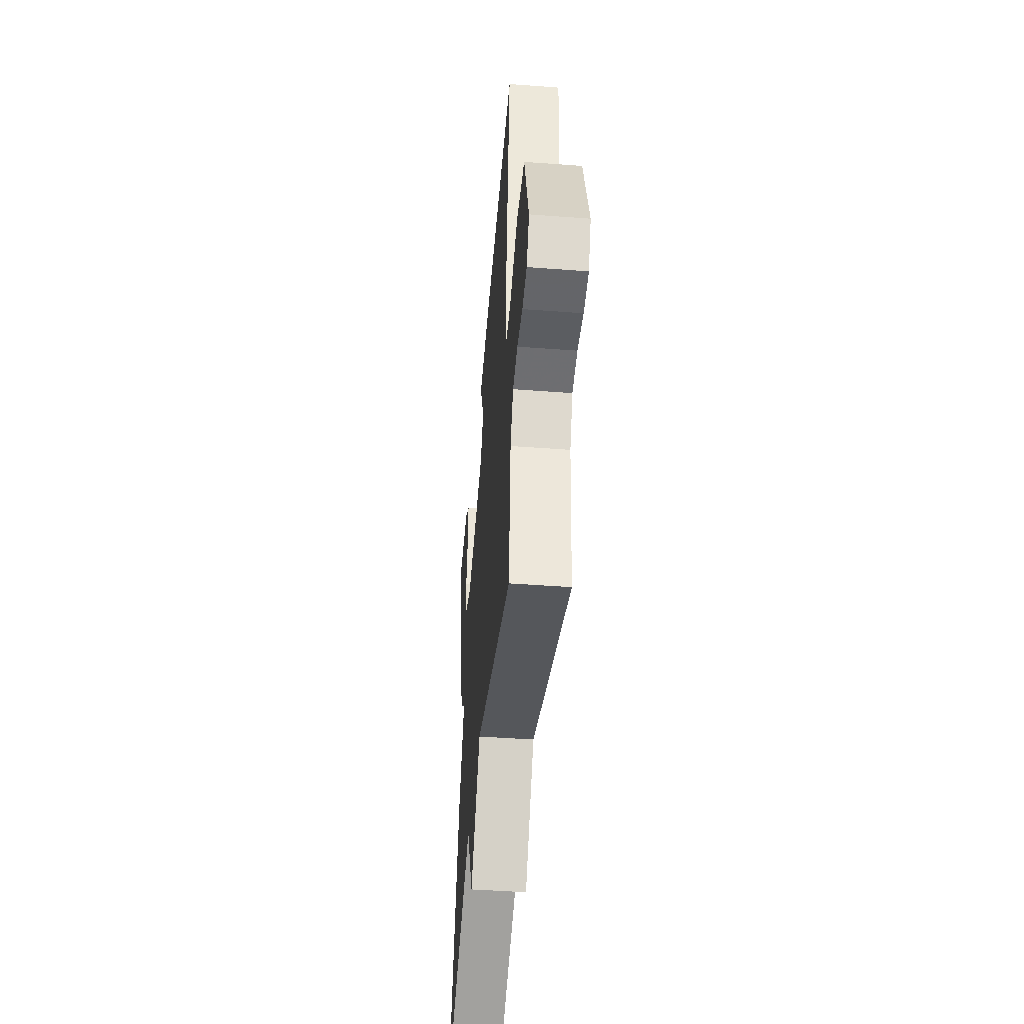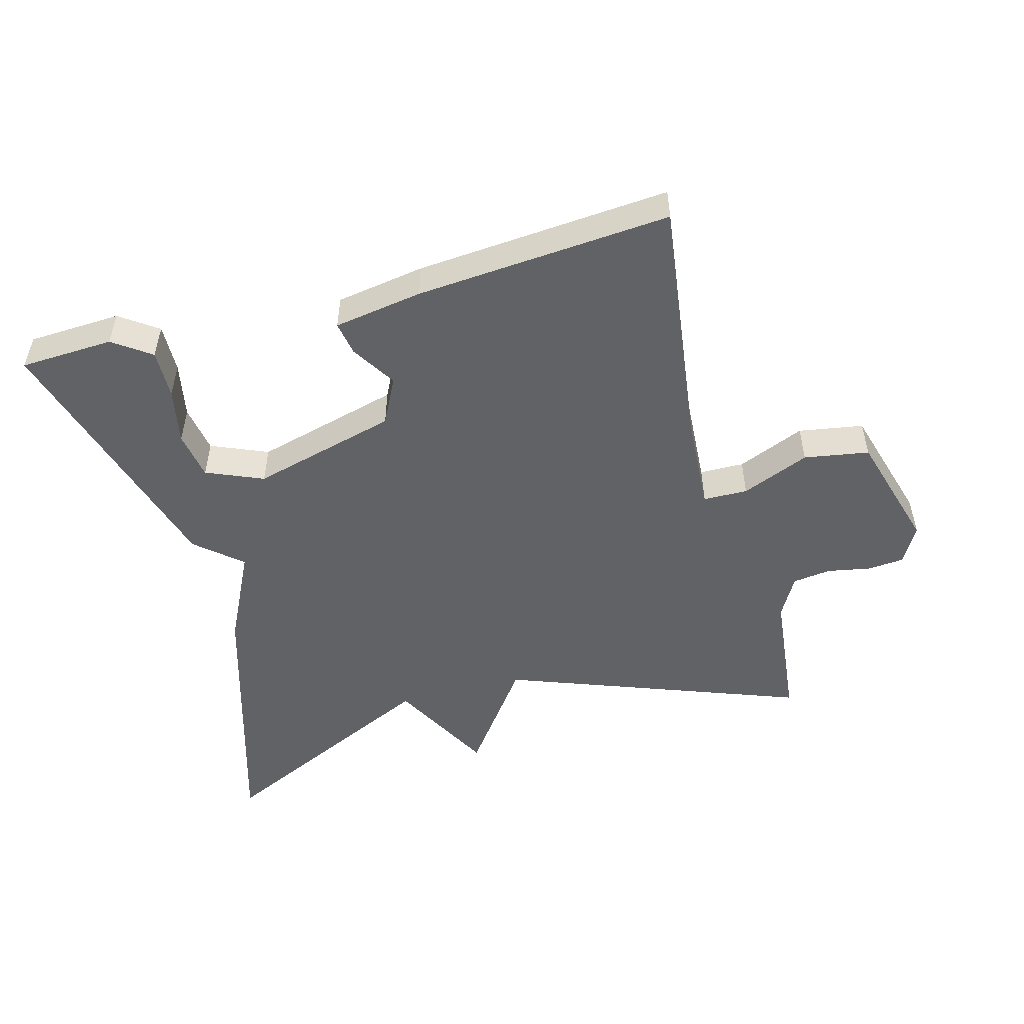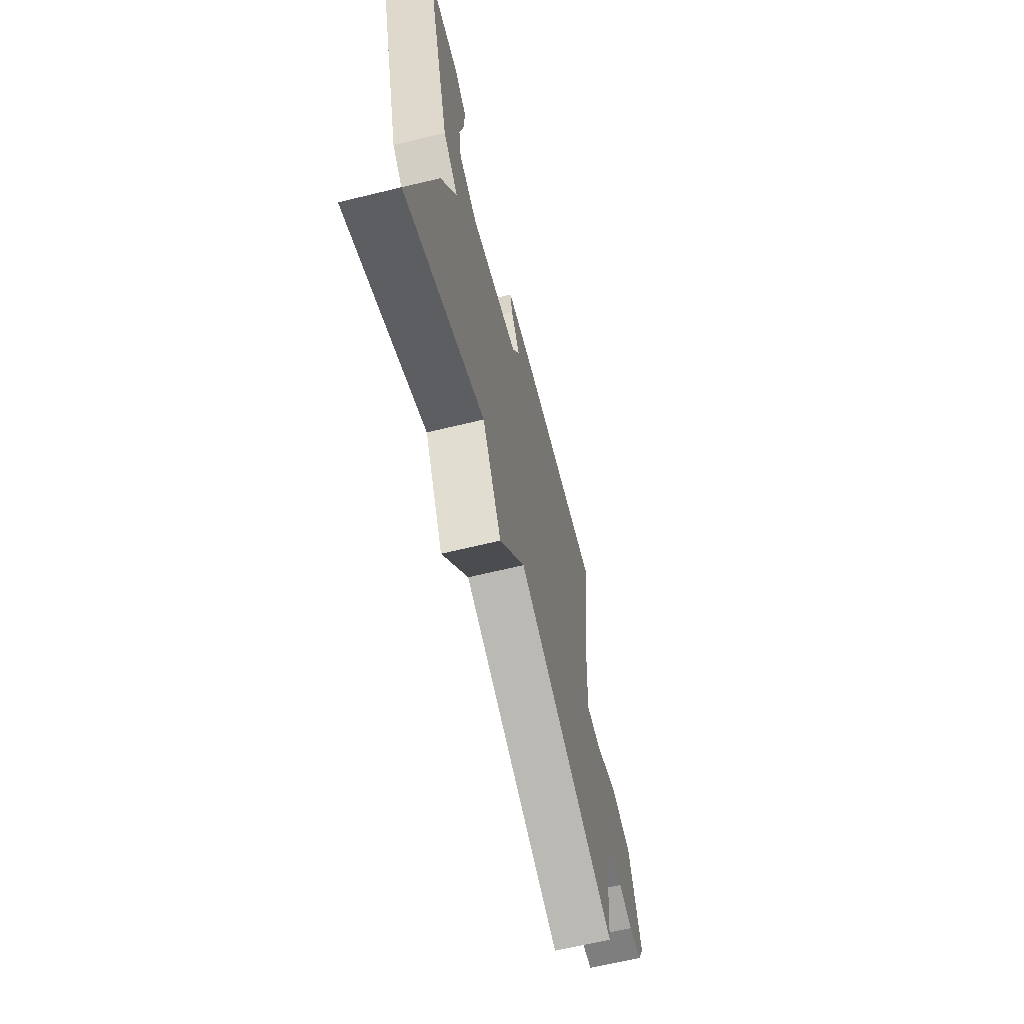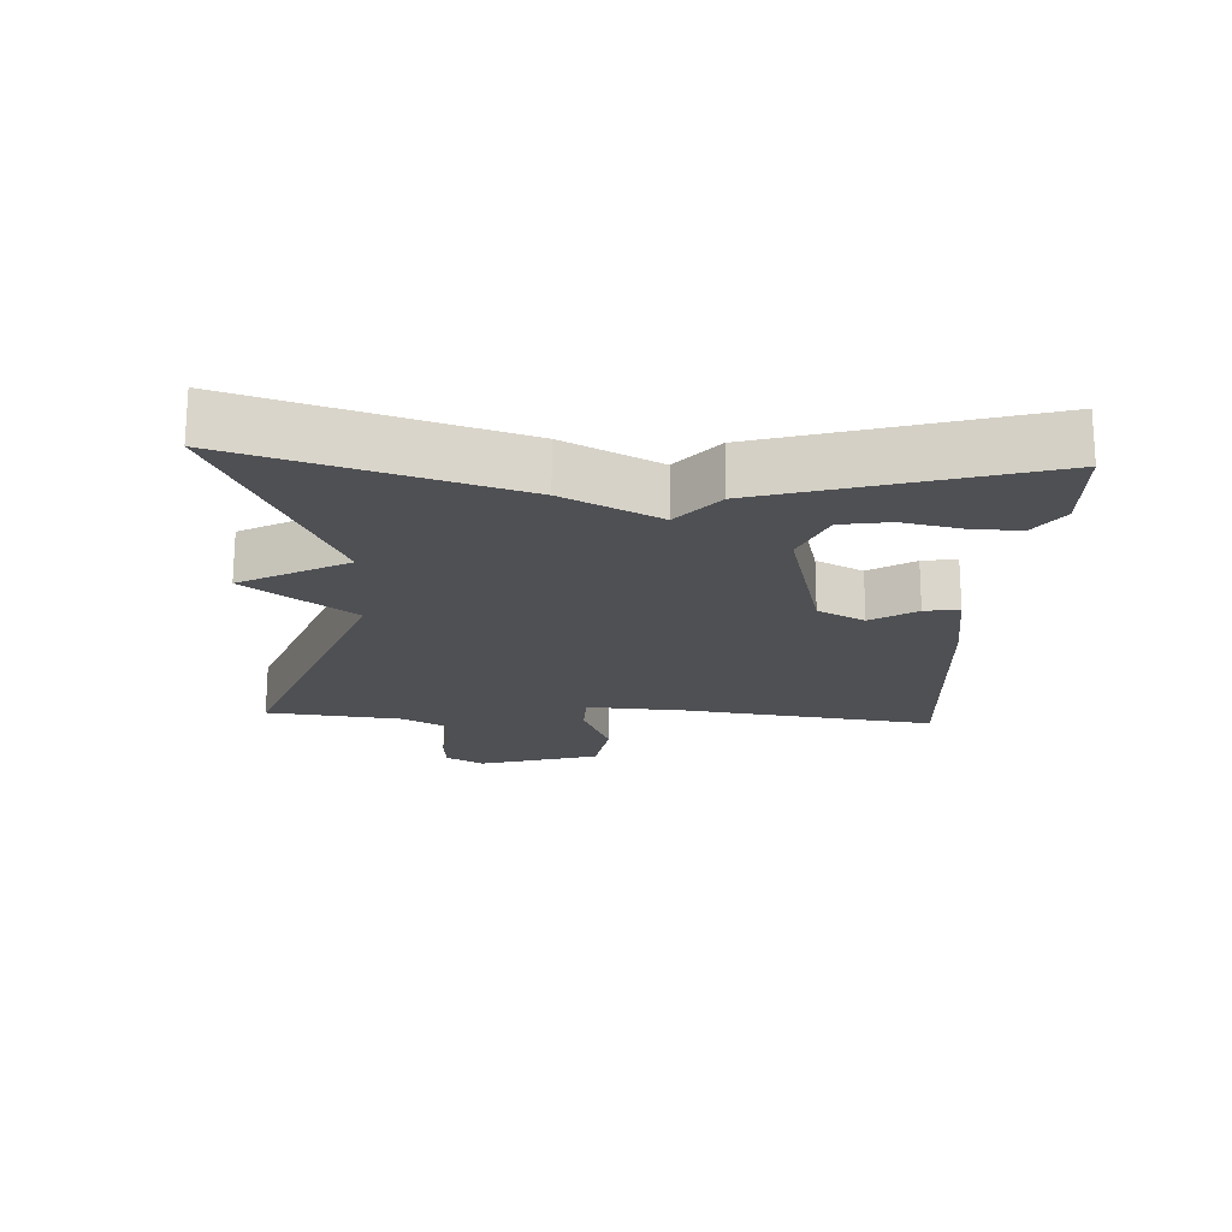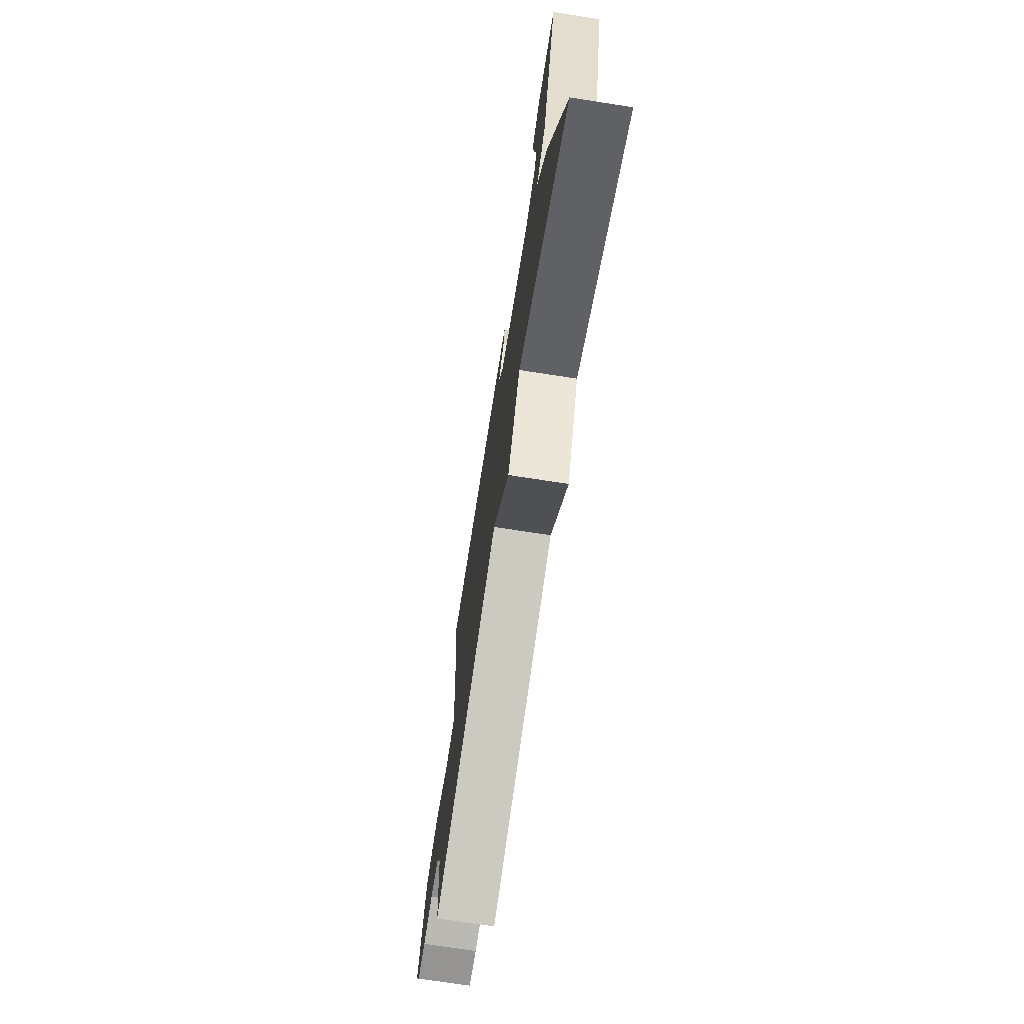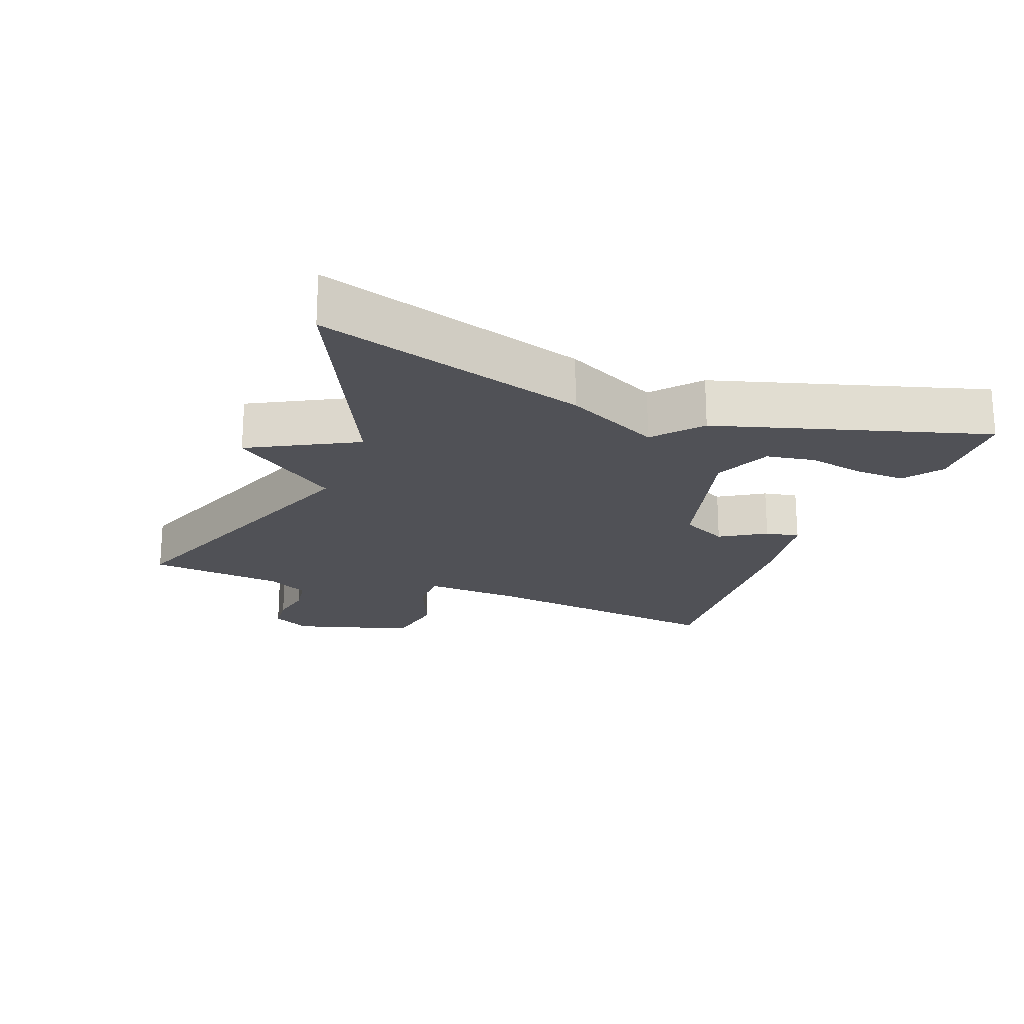
<metadata>
{"format":"obj","ext":"obj","renderer":"f3d","projection":"perspective","resolution":1024,"background":"white","views":[{"elev":-46.5,"azim":85.1,"up":"+Z"},{"elev":-50.7,"azim":15.0,"up":"+Y"},{"elev":-64.4,"azim":-76.2,"up":"+Z"},{"elev":-19.2,"azim":-93.2,"up":"+Y"},{"elev":-72.4,"azim":-98.8,"up":"+Z"},{"elev":-20.3,"azim":-110.9,"up":"+Y"}]}
</metadata>
<code>
v -0.5 0.07 0.5
v -0.359 0.07 0.507
v -0.302 0.07 0.467
v -0.304 0.07 0.393
v -0.321 0.07 0.308
v -0.309 0.07 0.235
v -0.223 0.07 0.199
v -0.003 0.07 0.258
v 0.032 0.07 0.328
v -0.01 0.07 0.395
v -0.019 0.07 0.446
v 0.115 0.07 0.468
v 0.5 0.07 0.5
v 0.453 0.07 0.124
v 0.445 0.07 -0.023
v 0.512 0.07 -0.024
v 0.614 0.07 0.019
v 0.712 0.07 0.003
v 0.765 0.07 -0.176
v 0.734 0.07 -0.233
v 0.678 0.07 -0.238
v 0.613 0.07 -0.226
v 0.555 0.07 -0.234
v 0.521 0.07 -0.296
v 0.5 0.07 -0.5
v 0.049 0.07 -0.334
v -0.066 0.07 -0.492
v -0.151 0.07 -0.334
v -0.5 0.07 -0.5
v -0.382 0.07 -0.099
v -0.313 0.07 0.042
v -0.382 0.07 0.101
v -0.5 0 0.5
v -0.359 0 0.507
v -0.302 0 0.467
v -0.304 0 0.393
v -0.321 0 0.308
v -0.309 0 0.235
v -0.223 0 0.199
v -0.003 0 0.258
v 0.032 0 0.328
v -0.01 0 0.395
v -0.019 0 0.446
v 0.115 0 0.468
v 0.5 0 0.5
v 0.453 0 0.124
v 0.445 0 -0.023
v 0.512 0 -0.024
v 0.614 0 0.019
v 0.712 0 0.003
v 0.765 0 -0.176
v 0.734 0 -0.233
v 0.678 0 -0.238
v 0.613 0 -0.226
v 0.555 0 -0.234
v 0.521 0 -0.296
v 0.5 0 -0.5
v 0.049 0 -0.334
v -0.066 0 -0.492
v -0.151 0 -0.334
v -0.5 0 -0.5
v -0.382 0 -0.099
v -0.313 0 0.042
v -0.382 0 0.101
f 31 32 1 2
f 28 29 30 31
f 26 27 28 31
f 24 25 26 31
f 23 24 31
f 22 23 31
f 20 21 22
f 19 20 22
f 18 19 22
f 17 18 22
f 16 17 22
f 15 16 22
f 15 22 31
f 14 15 31
f 12 13 14
f 11 12 14
f 10 11 14
f 9 10 14
f 8 9 14
f 7 8 14 31
f 6 7 31
f 5 6 31 2
f 2 3 4 5
f 34 33 64 63
f 63 62 61 60
f 63 60 59 58
f 63 58 57 56
f 63 56 55
f 63 55 54
f 54 53 52
f 54 52 51
f 54 51 50
f 54 50 49
f 54 49 48
f 54 48 47
f 63 54 47
f 63 47 46
f 46 45 44
f 46 44 43
f 46 43 42
f 46 42 41
f 46 41 40
f 63 46 40 39
f 63 39 38
f 34 63 38 37
f 37 36 35 34
f 1 33 34 2
f 2 34 35 3
f 3 35 36 4
f 4 36 37 5
f 5 37 38 6
f 6 38 39 7
f 7 39 40 8
f 8 40 41 9
f 9 41 42 10
f 10 42 43 11
f 11 43 44 12
f 12 44 45 13
f 13 45 46 14
f 14 46 47 15
f 15 47 48 16
f 16 48 49 17
f 17 49 50 18
f 18 50 51 19
f 19 51 52 20
f 20 52 53 21
f 21 53 54 22
f 22 54 55 23
f 23 55 56 24
f 24 56 57 25
f 25 57 58 26
f 26 58 59 27
f 27 59 60 28
f 28 60 61 29
f 29 61 62 30
f 30 62 63 31
f 31 63 64 32
f 32 64 33 1

</code>
